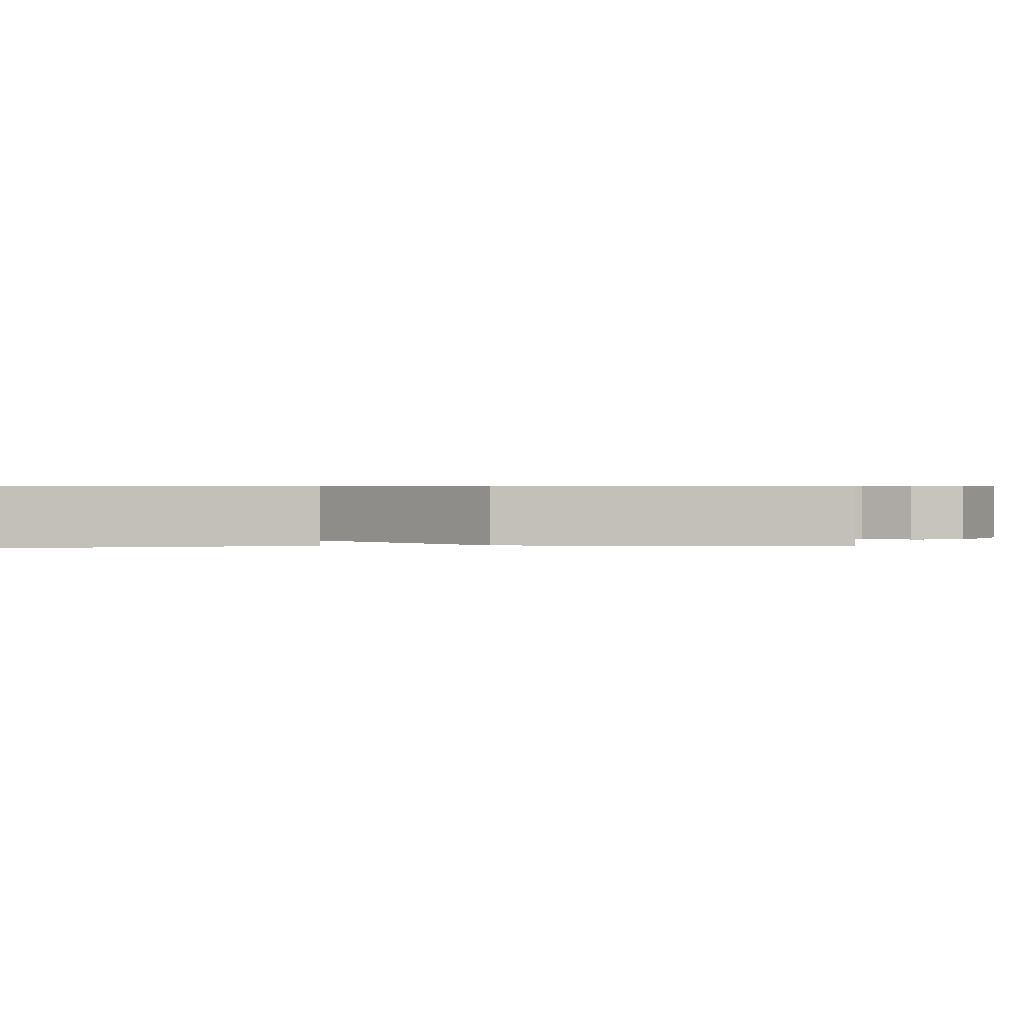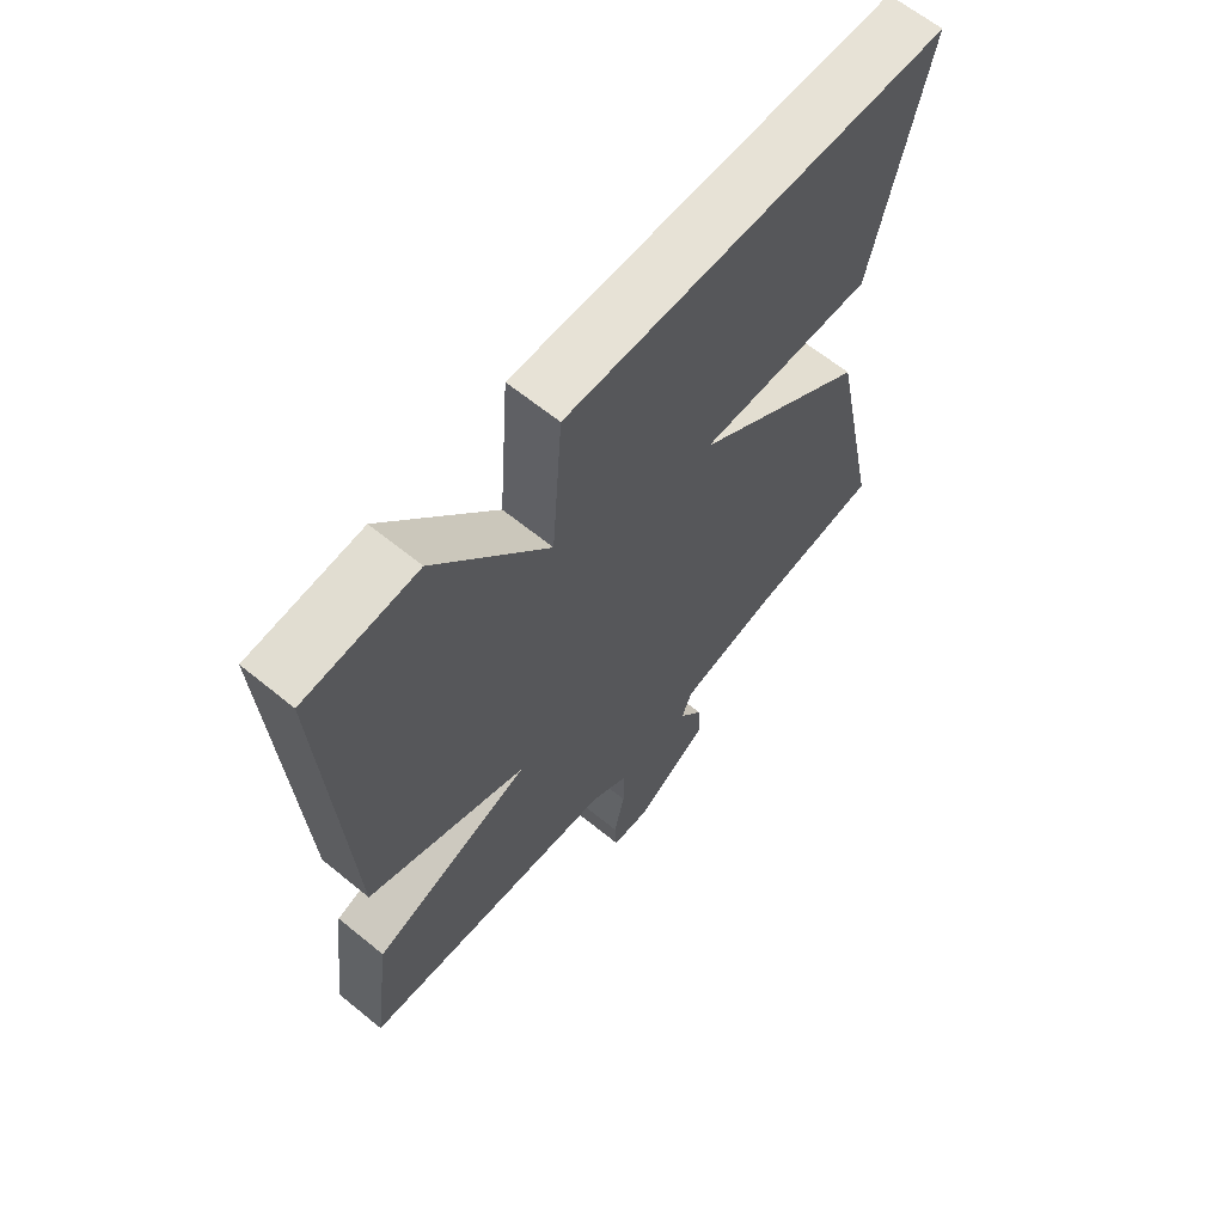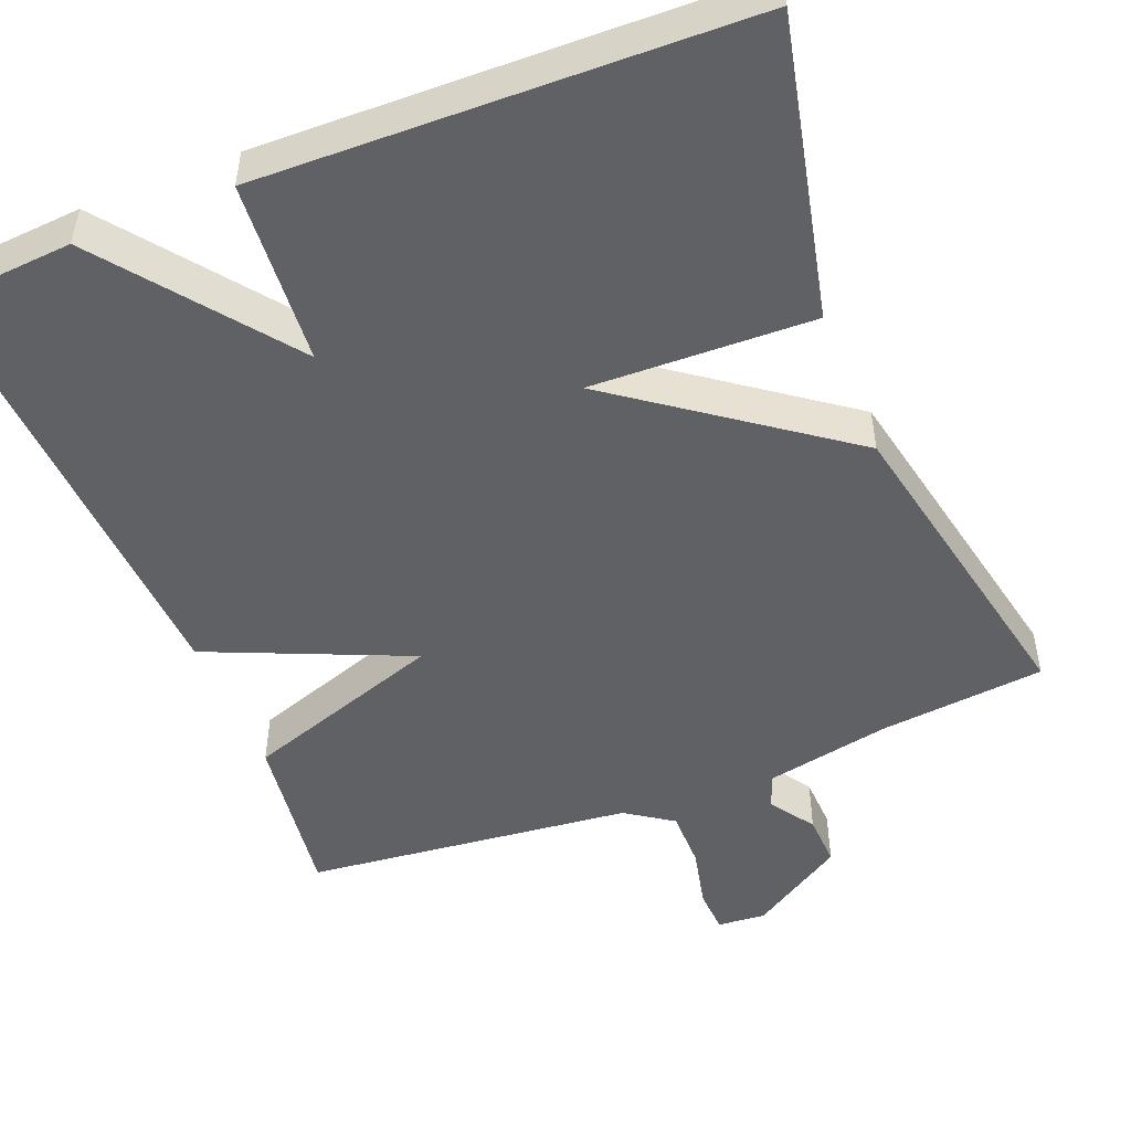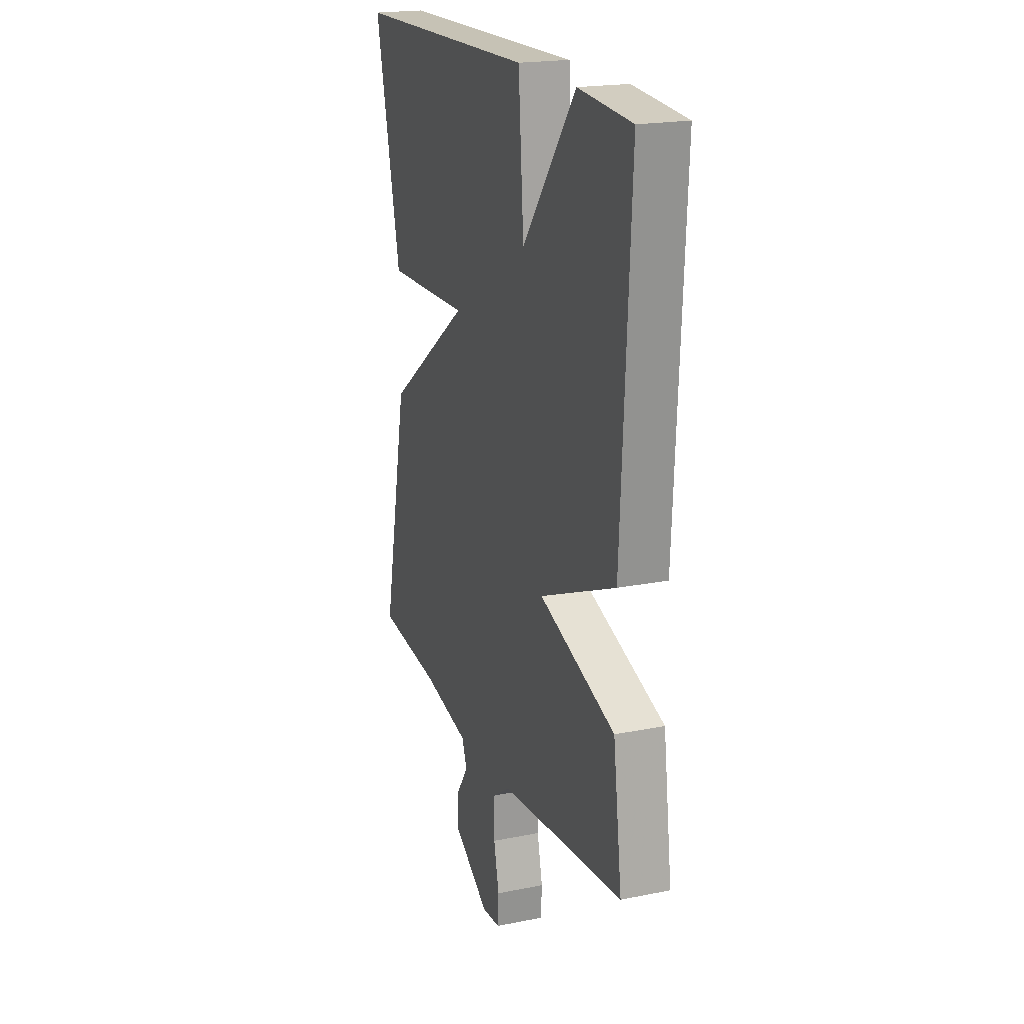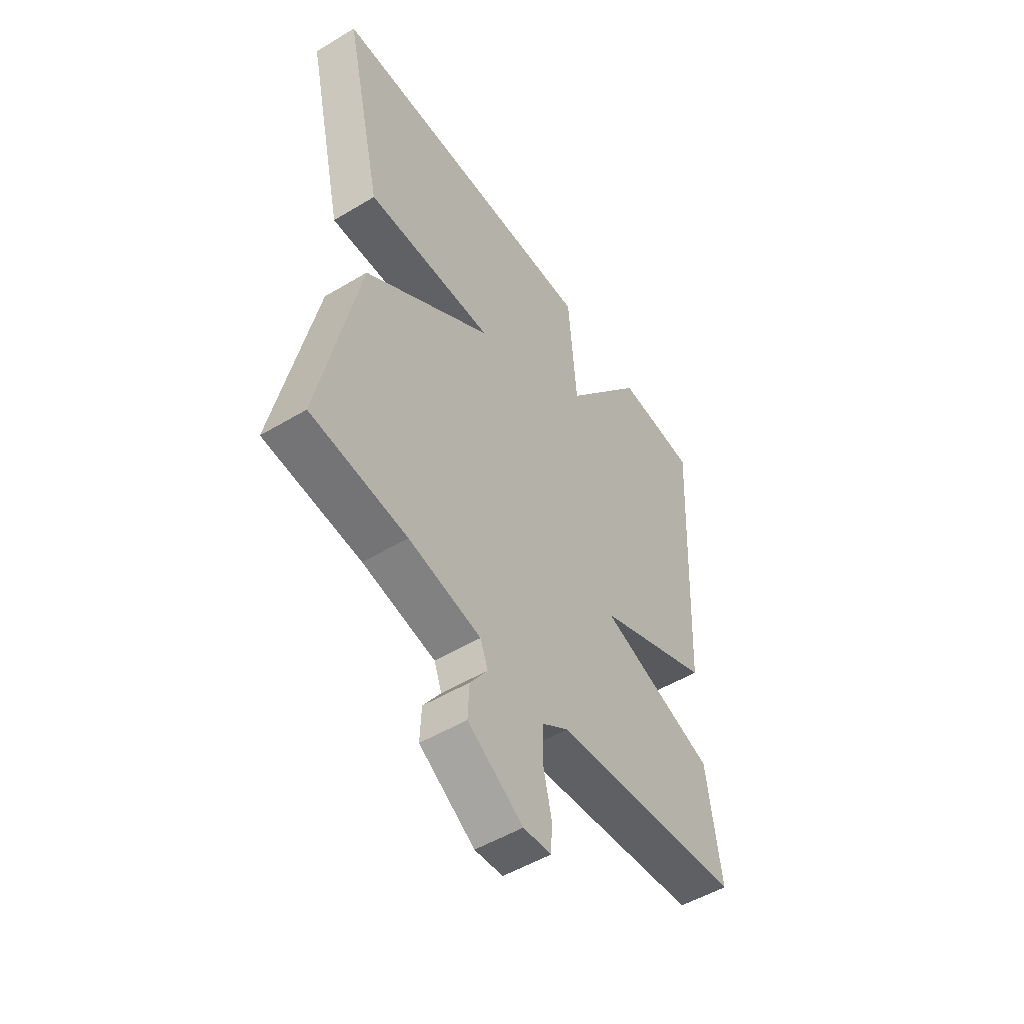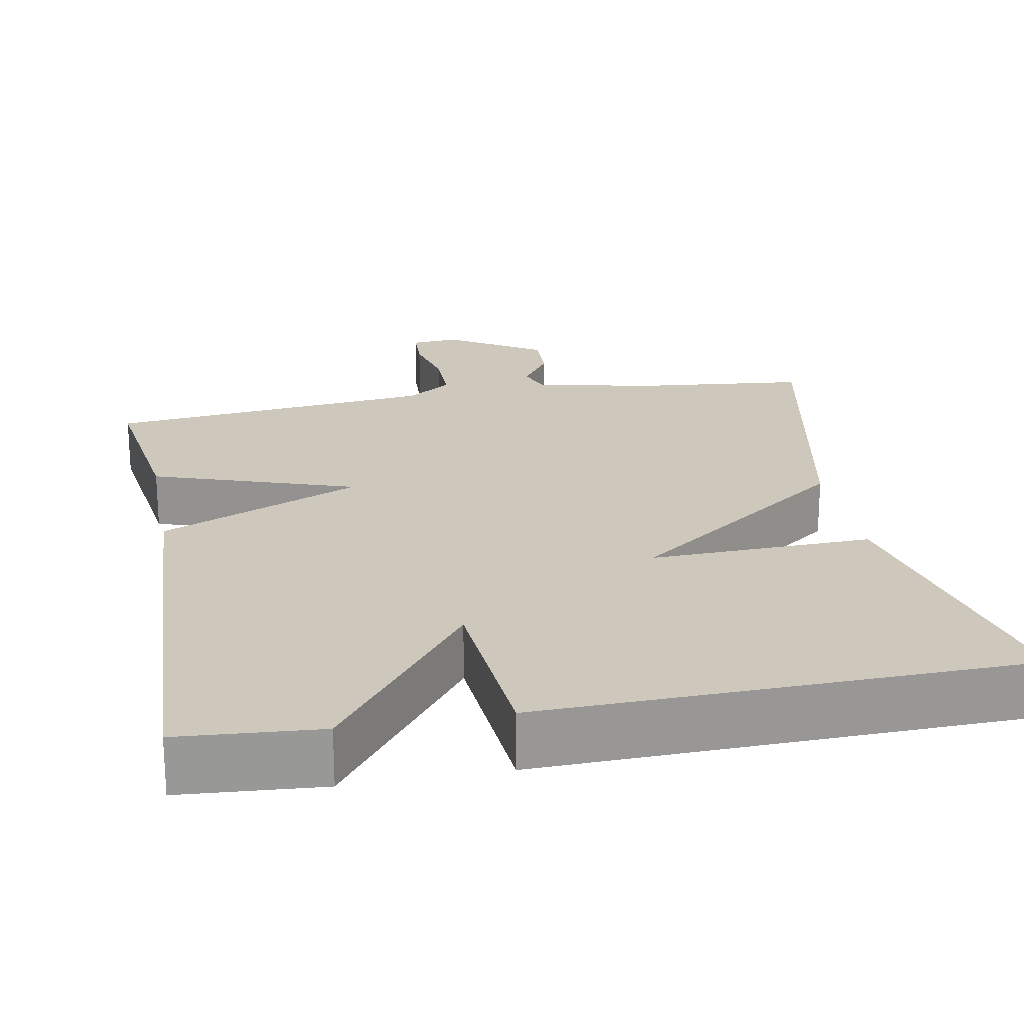
<metadata>
{"format":"obj","ext":"obj","renderer":"f3d","projection":"perspective","resolution":1024,"background":"white","views":[{"elev":0.6,"azim":85.1,"up":"+Y"},{"elev":64.3,"azim":-50.6,"up":"+Z"},{"elev":-49.3,"azim":21.7,"up":"+Y"},{"elev":20.2,"azim":-110.2,"up":"+Z"},{"elev":-51.5,"azim":123.1,"up":"+Z"},{"elev":22.0,"azim":-10.7,"up":"+Y"}]}
</metadata>
<code>
v 0.5 0.07 0.5
v 0.414 0.07 0.116
v 0.129 0.07 0.124
v 0.414 0.07 -0.084
v 0.5 0.07 -0.5
v 0.287 0.07 -0.523
v 0.126 0.07 -0.556
v 0.109 0.07 -0.601
v 0.148 0.07 -0.658
v 0.151 0.07 -0.726
v 0.029 0.07 -0.804
v -0.033 0.07 -0.799
v -0.036 0.07 -0.741
v -0.018 0.07 -0.661
v -0.018 0.07 -0.585
v -0.078 0.07 -0.544
v -0.5 0.07 -0.5
v -0.47 0.07 -0.278
v -0.211 0.07 -0.189
v -0.47 0.07 -0.078
v -0.5 0.07 0.5
v -0.32 0.07 0.514
v -0.138 0.07 0.277
v -0.12 0.07 0.514
v 0.5 0 0.5
v 0.414 0 0.116
v 0.129 0 0.124
v 0.414 0 -0.084
v 0.5 0 -0.5
v 0.287 0 -0.523
v 0.126 0 -0.556
v 0.109 0 -0.601
v 0.148 0 -0.658
v 0.151 0 -0.726
v 0.029 0 -0.804
v -0.033 0 -0.799
v -0.036 0 -0.741
v -0.018 0 -0.661
v -0.018 0 -0.585
v -0.078 0 -0.544
v -0.5 0 -0.5
v -0.47 0 -0.278
v -0.211 0 -0.189
v -0.47 0 -0.078
v -0.5 0 0.5
v -0.32 0 0.514
v -0.138 0 0.277
v -0.12 0 0.514
f 1 2 3
f 24 1 3
f 23 24 3
f 21 22 23
f 20 21 23
f 19 20 23
f 4 5 6
f 3 4 6
f 23 3 6
f 19 23 6
f 19 6 7
f 18 19 7
f 17 18 7
f 16 17 7
f 15 16 7 8
f 9 10 11
f 8 9 11
f 15 8 11
f 14 15 11
f 11 12 13 14
f 27 26 25
f 27 25 48
f 27 48 47
f 47 46 45
f 47 45 44
f 47 44 43
f 30 29 28
f 30 28 27
f 30 27 47
f 30 47 43
f 31 30 43
f 31 43 42
f 31 42 41
f 31 41 40
f 32 31 40 39
f 35 34 33
f 35 33 32
f 35 32 39
f 35 39 38
f 38 37 36 35
f 1 25 26 2
f 2 26 27 3
f 3 27 28 4
f 4 28 29 5
f 5 29 30 6
f 6 30 31 7
f 7 31 32 8
f 8 32 33 9
f 9 33 34 10
f 10 34 35 11
f 11 35 36 12
f 12 36 37 13
f 13 37 38 14
f 14 38 39 15
f 15 39 40 16
f 16 40 41 17
f 17 41 42 18
f 18 42 43 19
f 19 43 44 20
f 20 44 45 21
f 21 45 46 22
f 22 46 47 23
f 23 47 48 24
f 24 48 25 1

</code>
